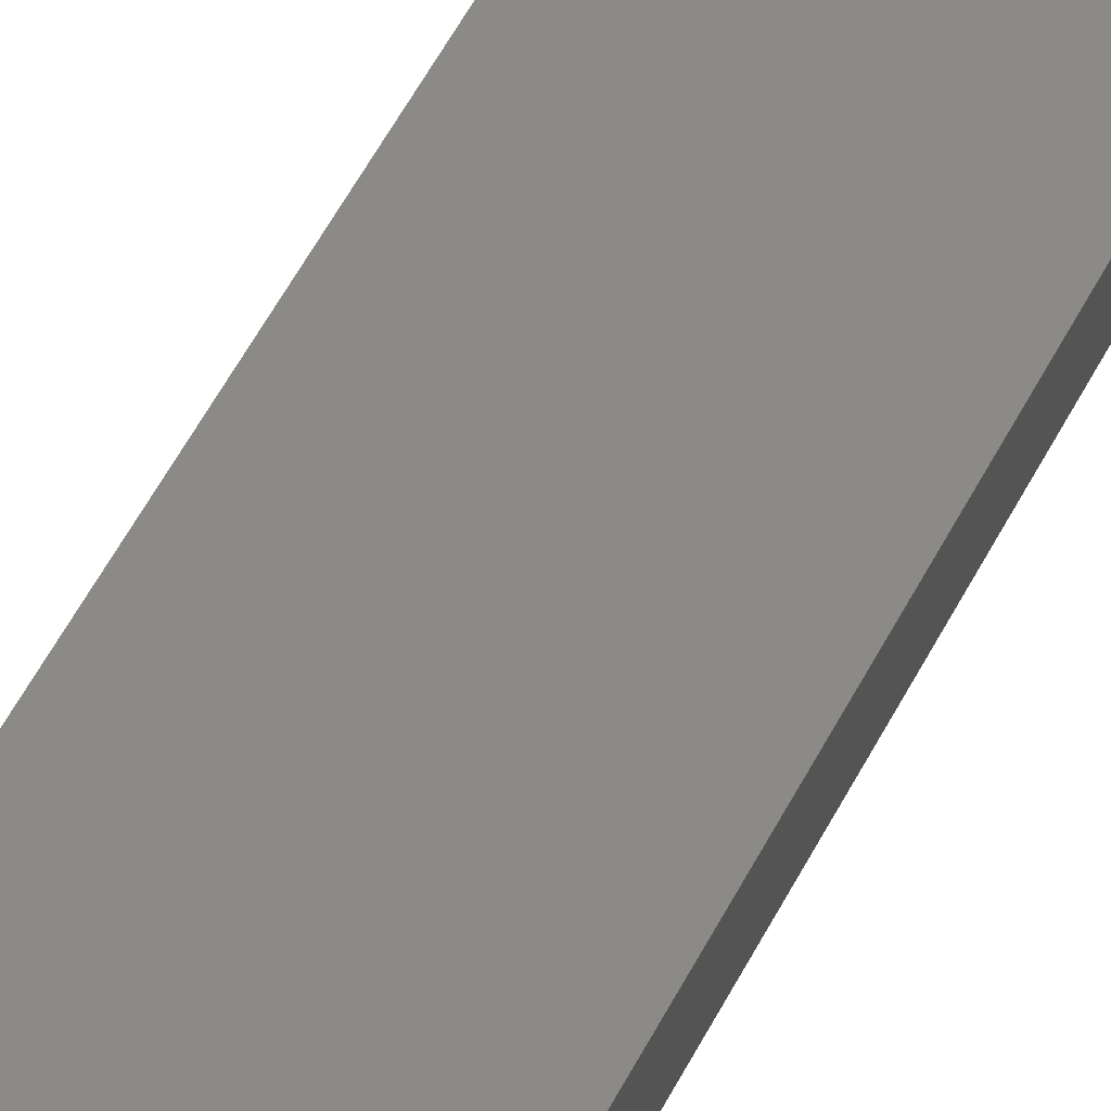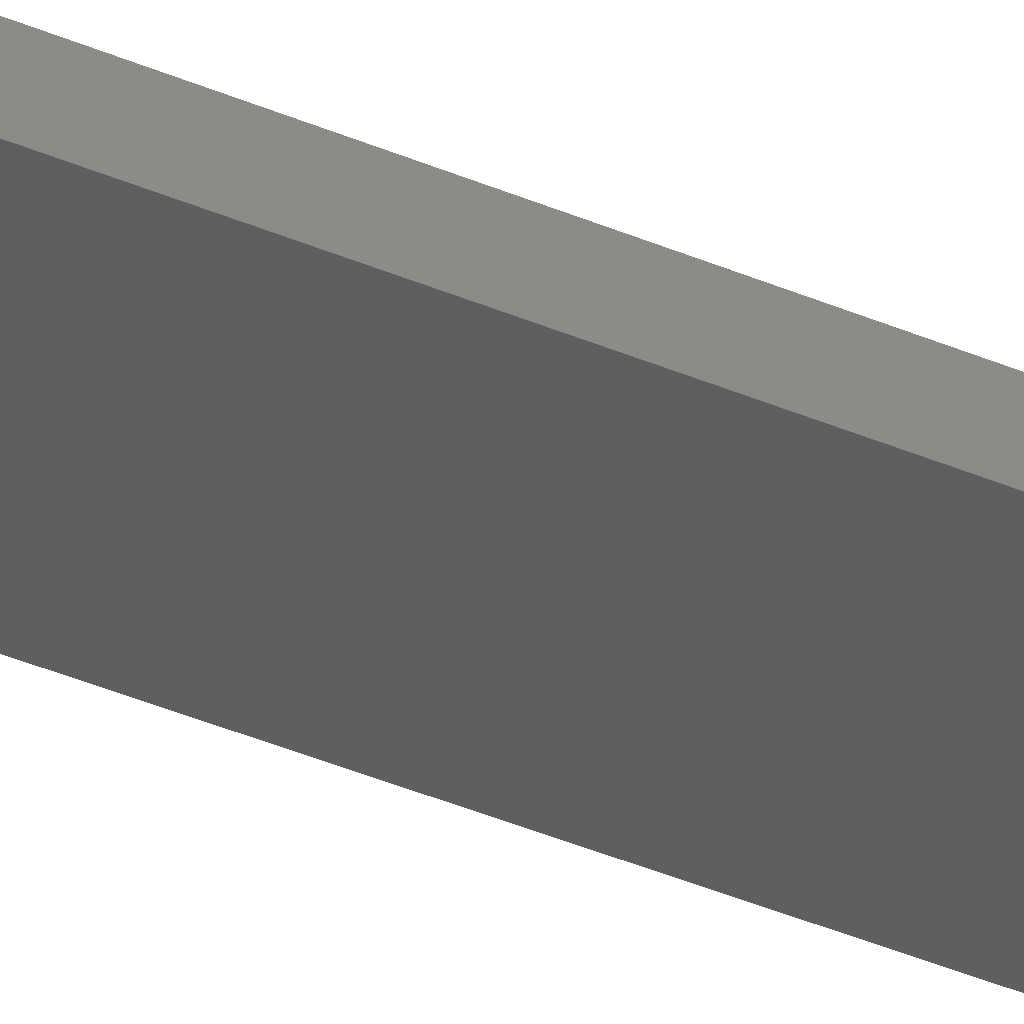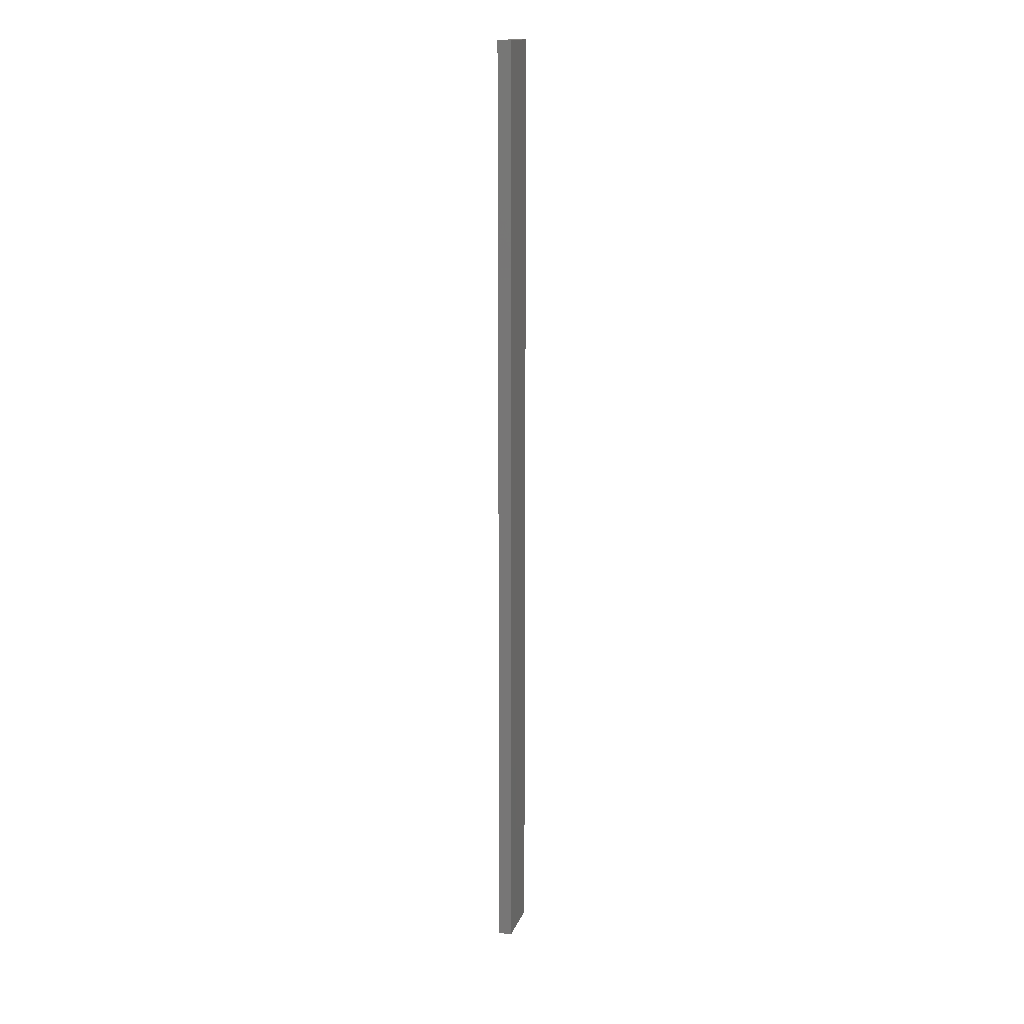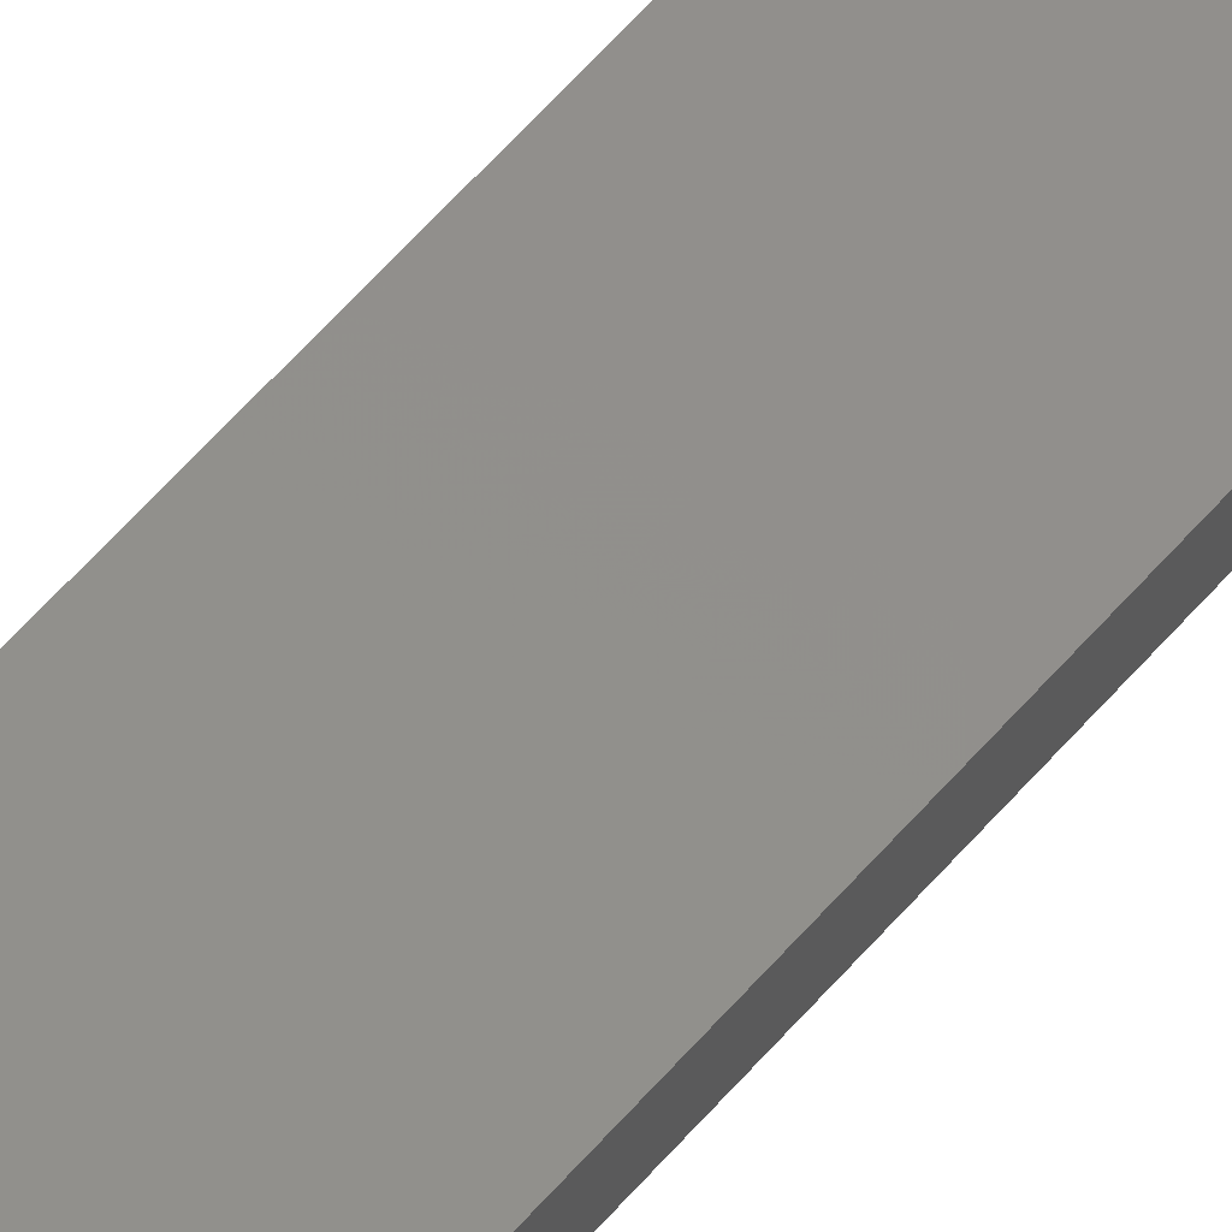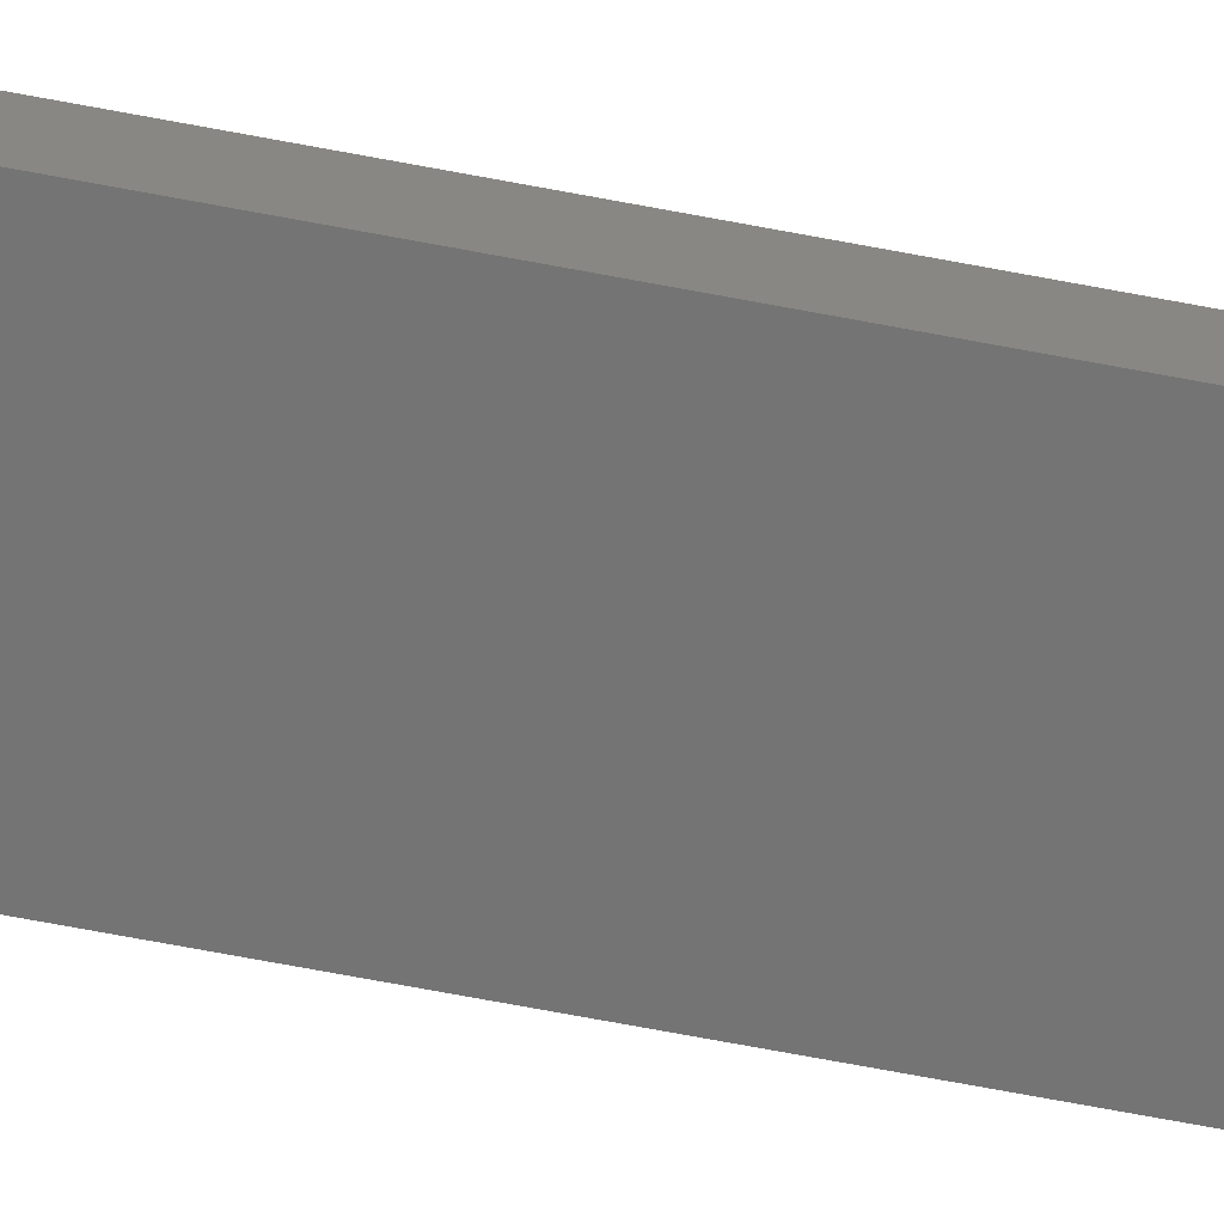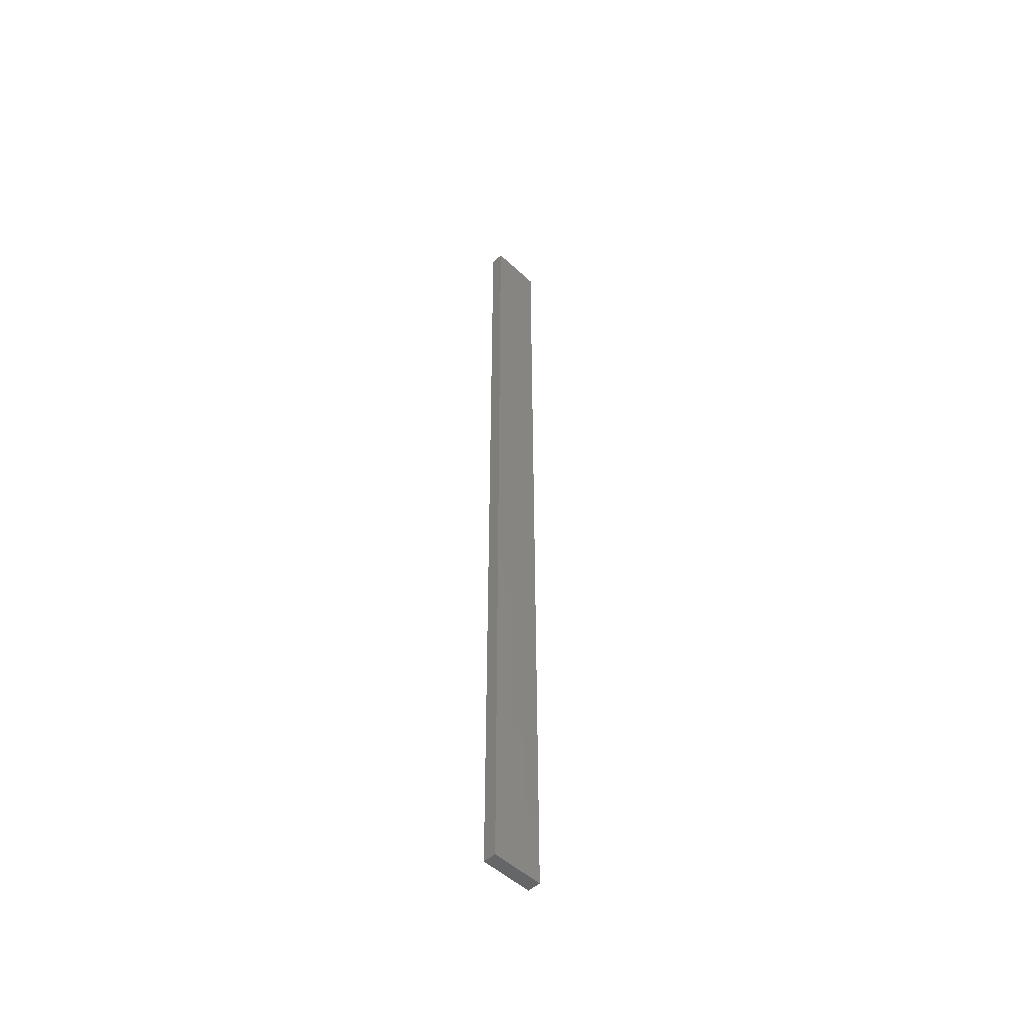
<metadata>
{"format":"stl","ext":"stl","renderer":"f3d","projection":"perspective","resolution":1024,"background":"white","views":[{"elev":28.4,"azim":-163.6,"up":"+Y"},{"elev":-29.5,"azim":55.4,"up":"+Y"},{"elev":15.8,"azim":118.5,"up":"+Z"},{"elev":45.5,"azim":-144.9,"up":"+Y"},{"elev":-54.6,"azim":77.7,"up":"+Y"},{"elev":-50.8,"azim":-33.5,"up":"+Z"}]}
</metadata>
<code>
# stl→obj: 16 verts, 28 faces
v 19.02 -2.405 145.7
v 18.96 -2.419 145.7
v 18.96 -2.419 142.1
v 19.02 -2.405 142.1
v 19.09 -2.391 145.7
v 19.09 -2.391 142.1
v 19.15 -2.377 145.7
v 19.15 -2.377 142.1
v 19.14 -2.328 142.1
v 19.14 -2.328 145.7
v 18.95 -2.37 142.1
v 18.95 -2.37 145.7
v 19.01 -2.356 142.1
v 19.01 -2.356 145.7
v 19.08 -2.342 142.1
v 19.08 -2.342 145.7
f 1 2 3
f 1 3 4
f 5 4 6
f 5 1 4
f 7 6 8
f 7 5 6
f 7 9 10
f 8 9 7
f 11 12 13
f 13 14 15
f 12 14 13
f 14 16 15
f 15 10 9
f 16 10 15
f 12 11 2
f 11 3 2
f 6 15 9
f 6 9 8
f 4 13 15
f 4 15 6
f 3 11 13
f 3 13 4
f 10 16 7
f 16 5 7
f 14 1 16
f 16 1 5
f 14 12 1
f 12 2 1

</code>
